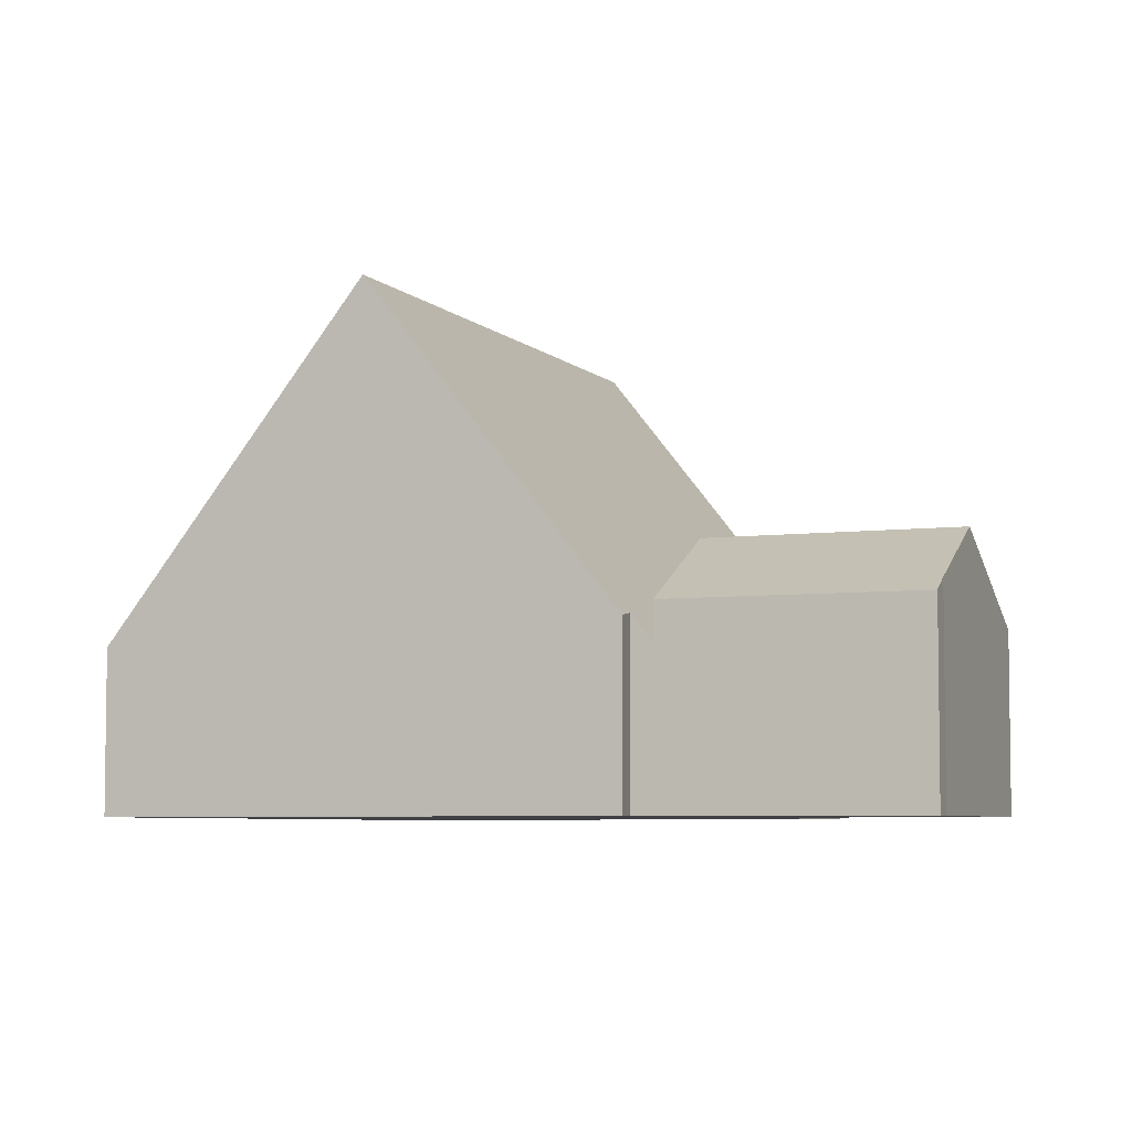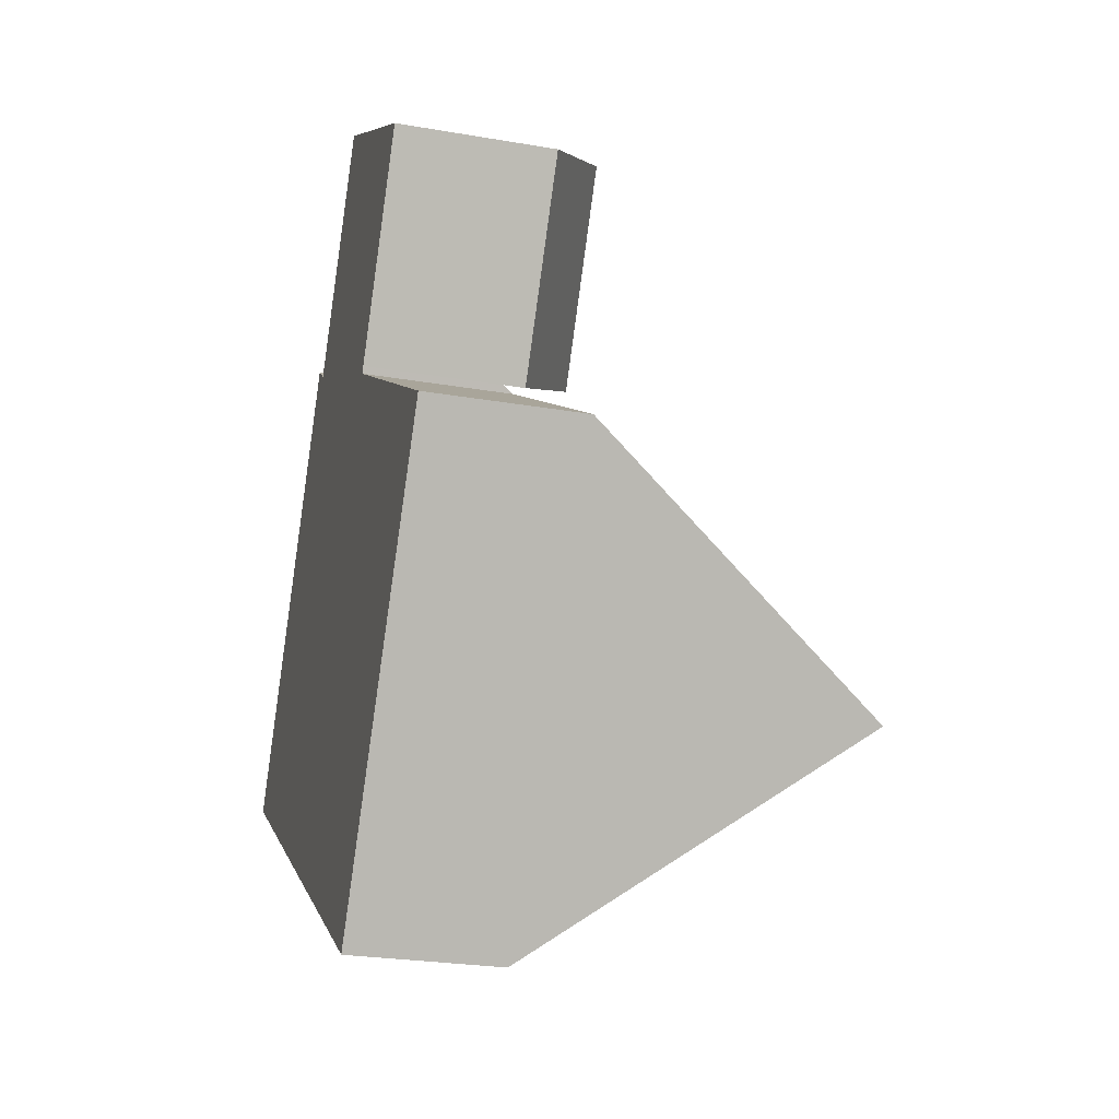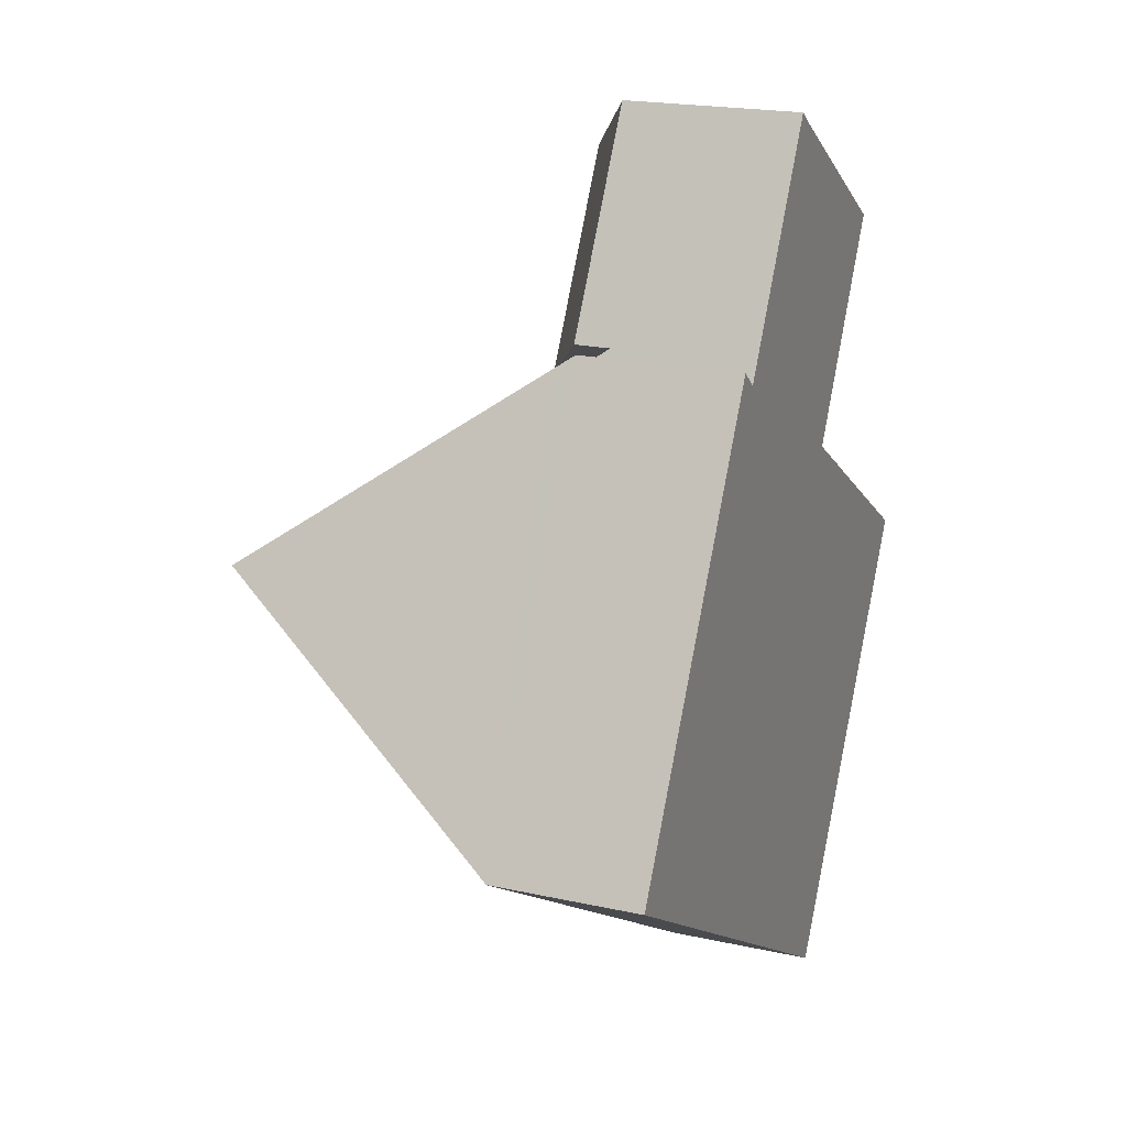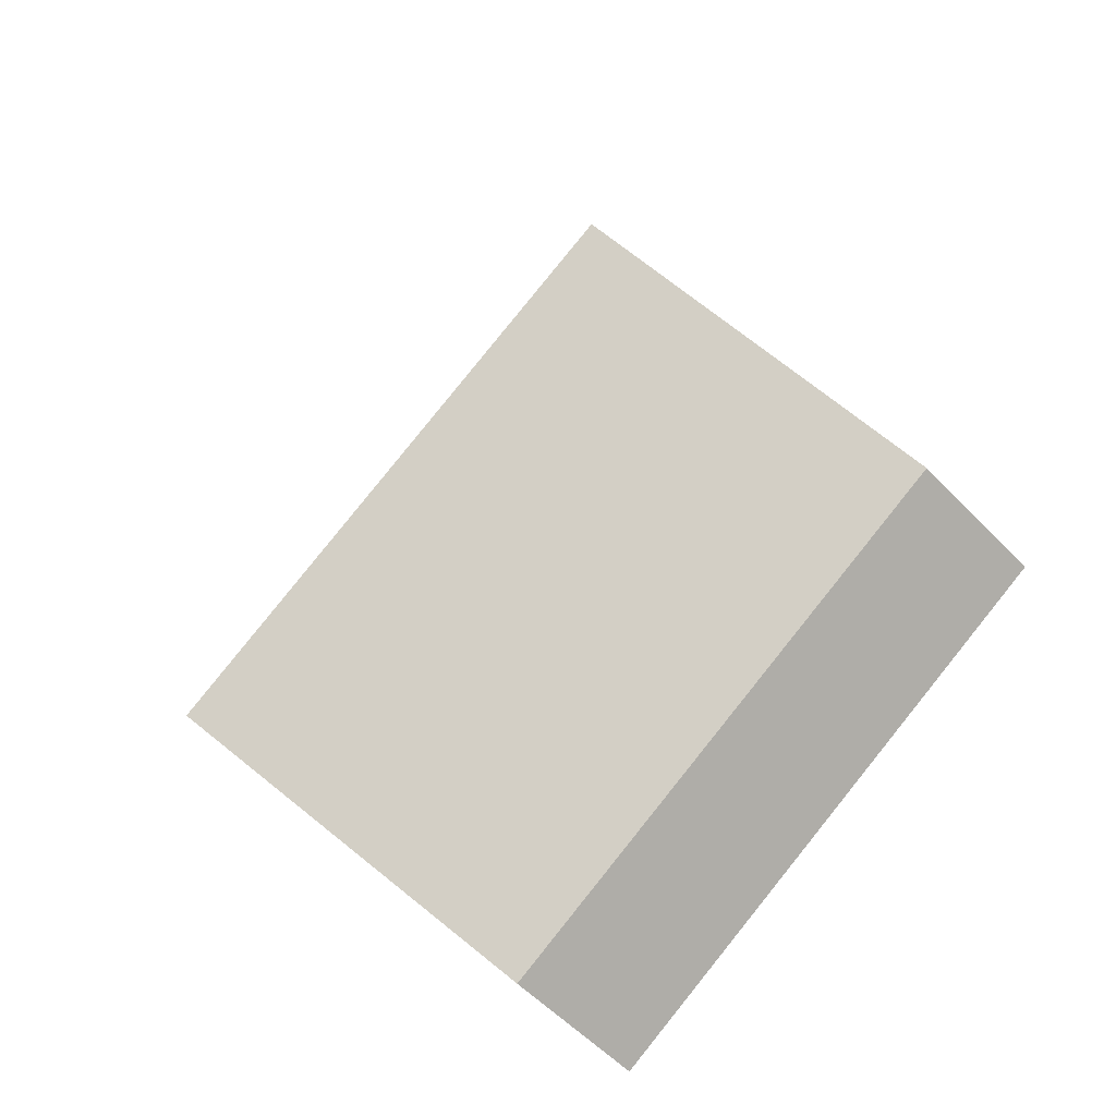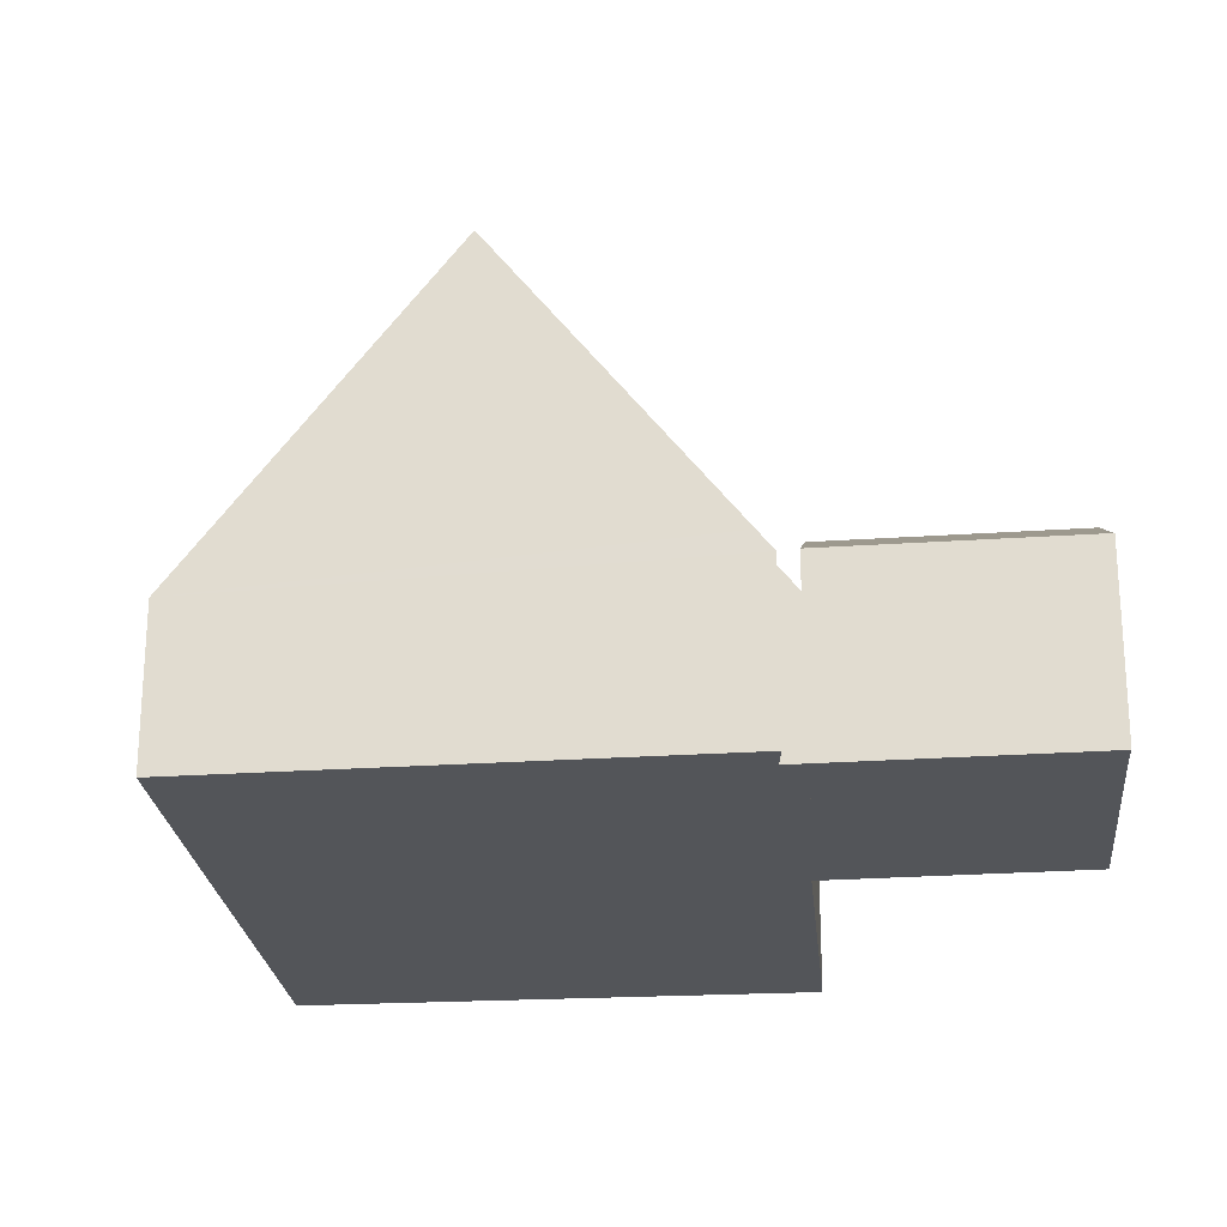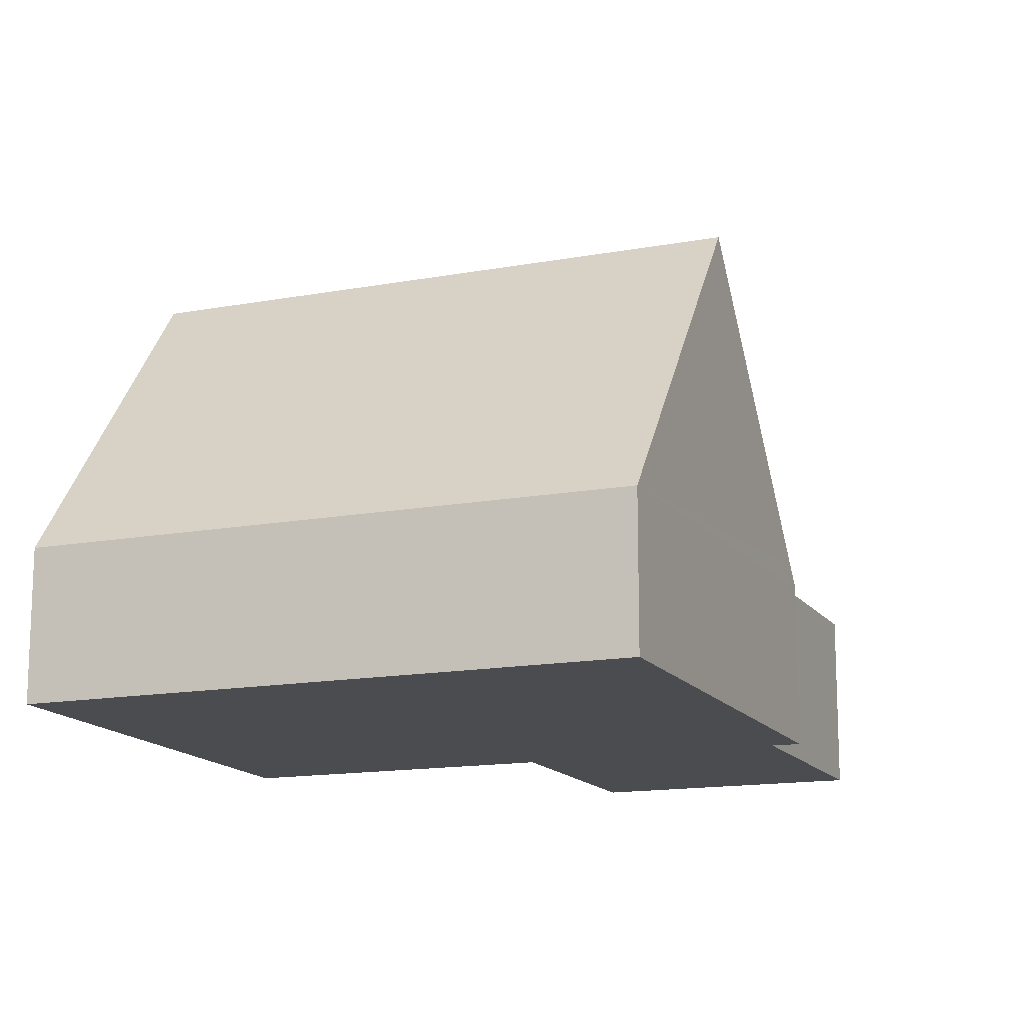
<metadata>
{"format":"obj","ext":"obj","renderer":"f3d","projection":"perspective","resolution":1024,"background":"white","views":[{"elev":-5.6,"azim":-37.2,"up":"+Y"},{"elev":-25.5,"azim":74.5,"up":"+Z"},{"elev":20.2,"azim":-68.0,"up":"+Z"},{"elev":-56.6,"azim":-136.9,"up":"+Z"},{"elev":-24.2,"azim":-53.1,"up":"+Y"},{"elev":-14.7,"azim":-127.2,"up":"+Y"}]}
</metadata>
<code>
v  10.4 2.718 8.079
v  6.337 3.984 5.947
v  8.33 3.984 9.348
v  8.436 2.707 4.688
v  4.632 2.947 6.969
v  6.955 3.143 10.19
v  6.631 2.94 10.41
v  6.955 -6.241e-16 10.19
v  6.631 -6.372e-16 10.41
v  10.4 -4.947e-16 8.079
v  8.33 -5.724e-16 9.348
v  8.436 -2.871e-16 4.688
v  6.337 -3.641e-16 5.947
v  4.632 -4.267e-16 6.969
v  8.374 2.506 4.58
v  6.337 2.348 5.947
v  8.436 2.348 4.688
v  3.96 3.029 6.744
v  4.462 2.775 6.677
v  4.632 2.348 6.969
v  4.09 2.703 6.967
v  8.469 2.507 4.521
v  10.71 7.69 -1.606
v  12.84 2.574 1.837
v  6.394 7.69 0.98
v  2.091 7.69 3.561
v  8.531 2.475 -5.116
v  4.307 2.475 -2.583
v  0 2.475 1.515e-16
v  4.09 -4.266e-16 6.967
v  0 0 0
v  2.091 -2.18e-16 3.561
v  3.96 -4.13e-16 6.744
v  4.462 -4.088e-16 6.677
v  8.374 -2.804e-16 4.58
v  12.84 -1.125e-16 1.837
v  8.469 -2.768e-16 4.521
v  10.71 9.834e-17 -1.606
v  8.531 3.133e-16 -5.116
v  4.307 1.582e-16 -2.583
g defaultobject
f 1 2 3
f 2 1 4
f 5 3 2
f 3 5 6
f 6 5 7
f 7 8 6
f 8 7 9
f 6 1 3
f 1 6 8
f 1 8 10
f 10 8 11
f 10 4 1
f 4 10 12
f 12 2 4
f 2 12 5
f 5 12 13
f 5 13 14
f 14 7 5
f 7 14 9
f 11 12 10
f 12 11 8
f 12 8 9
f 12 9 13
f 13 9 14
f 15 16 17
f 16 15 18
f 16 18 19
f 16 19 20
f 19 18 21
f 18 15 22
f 23 22 24
f 22 23 18
f 18 23 25
f 18 25 26
f 27 25 23
f 25 27 28
f 25 28 29
f 25 29 26
f 29 18 26
f 18 29 21
f 21 29 30
f 30 29 31
f 30 31 32
f 30 32 33
f 34 20 19
f 20 34 14
f 21 34 19
f 34 21 30
f 14 16 20
f 16 14 17
f 17 14 13
f 17 13 12
f 35 22 15
f 22 35 24
f 24 35 36
f 36 35 37
f 17 35 15
f 35 17 12
f 36 23 24
f 23 36 27
f 27 36 38
f 27 38 39
f 39 28 27
f 28 39 40
f 28 40 29
f 29 40 31
f 13 35 12
f 35 13 40
f 40 13 31
f 31 13 34
f 34 13 14
f 31 34 32
f 32 34 33
f 33 34 30
f 37 38 36
f 38 37 39
f 39 37 40
f 40 37 35

</code>
